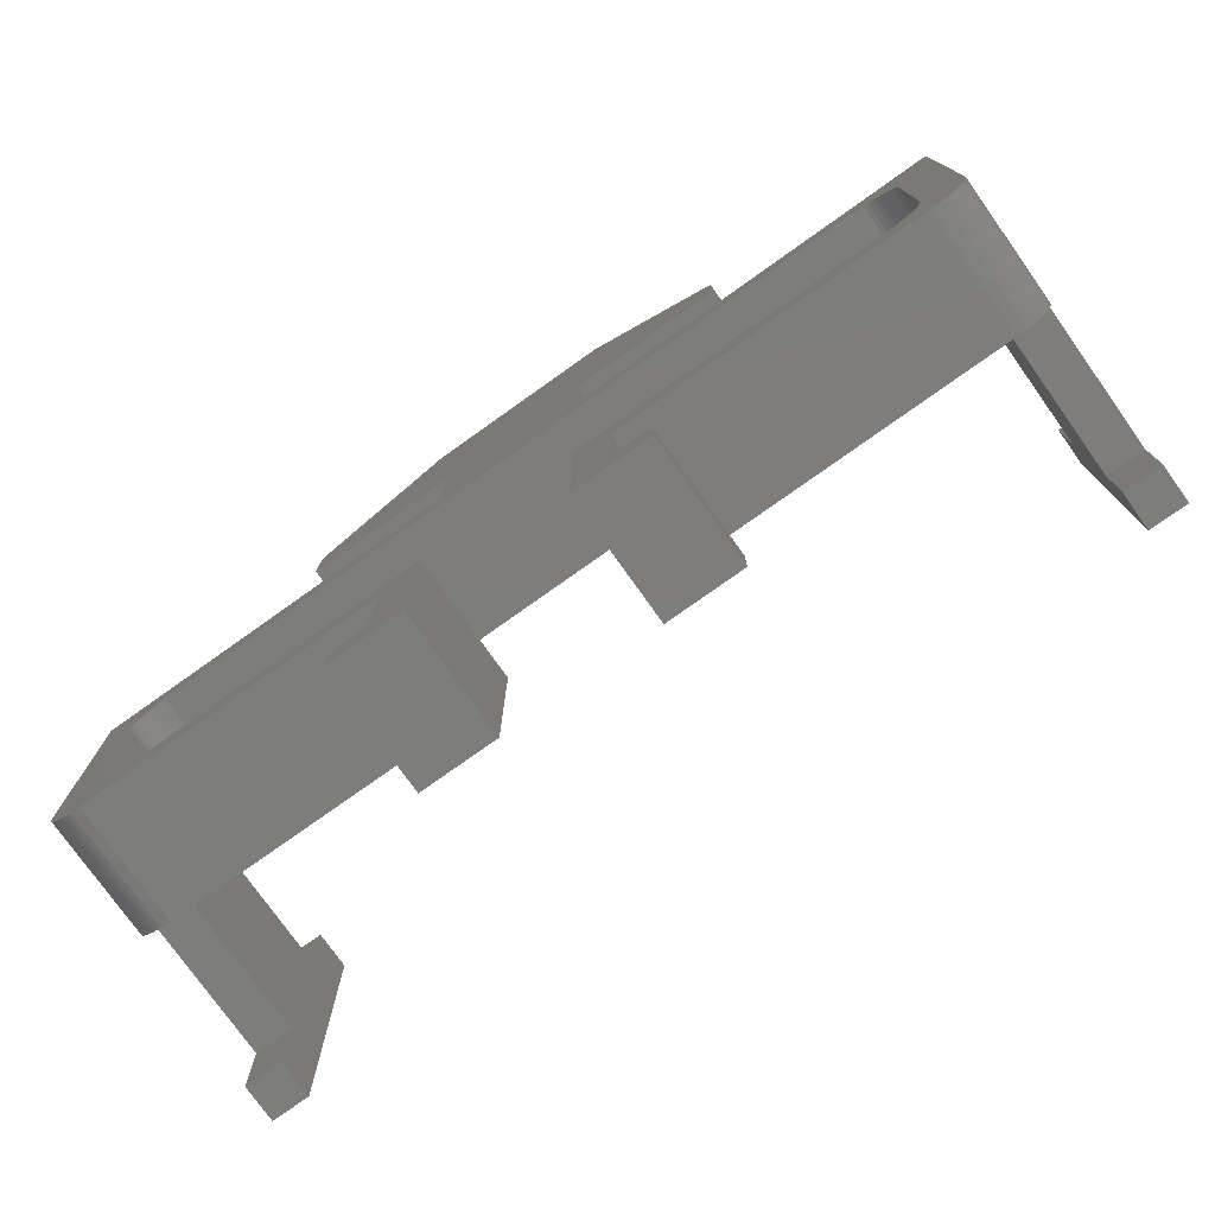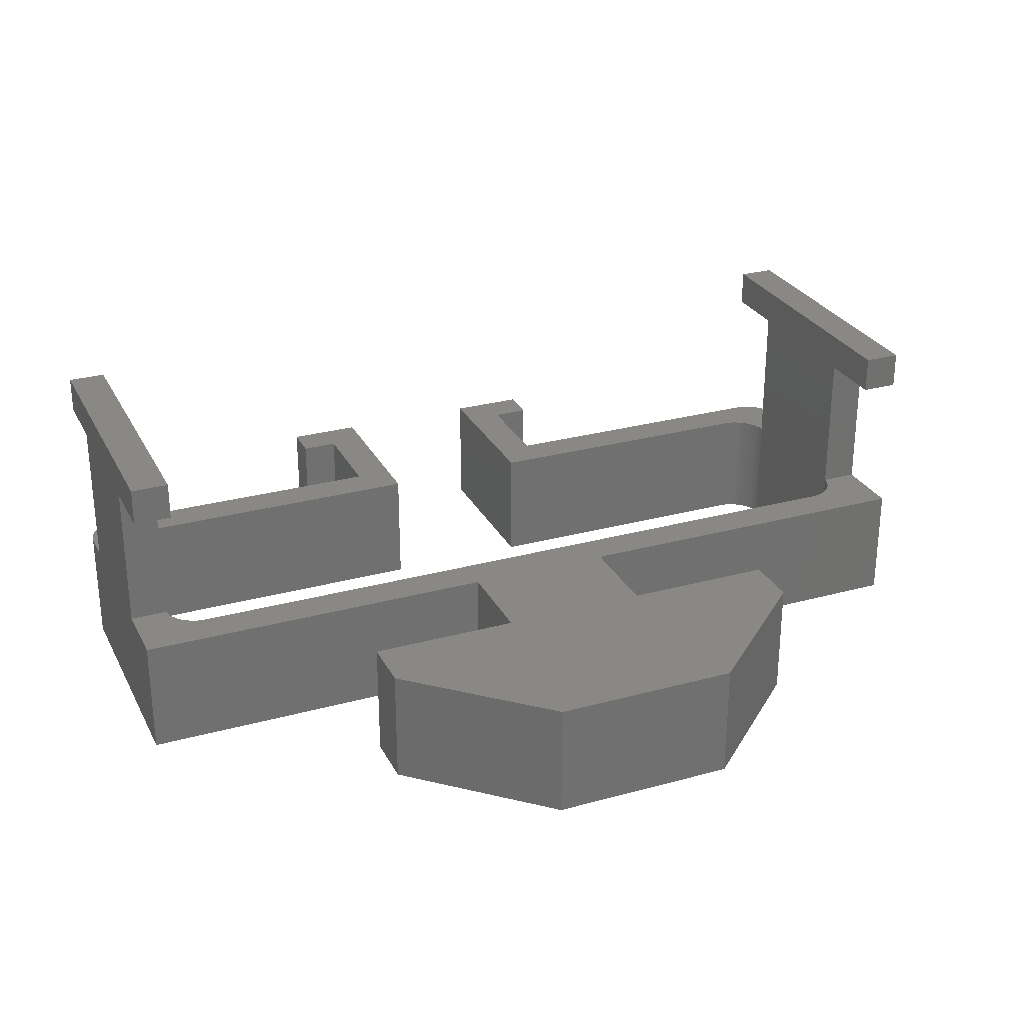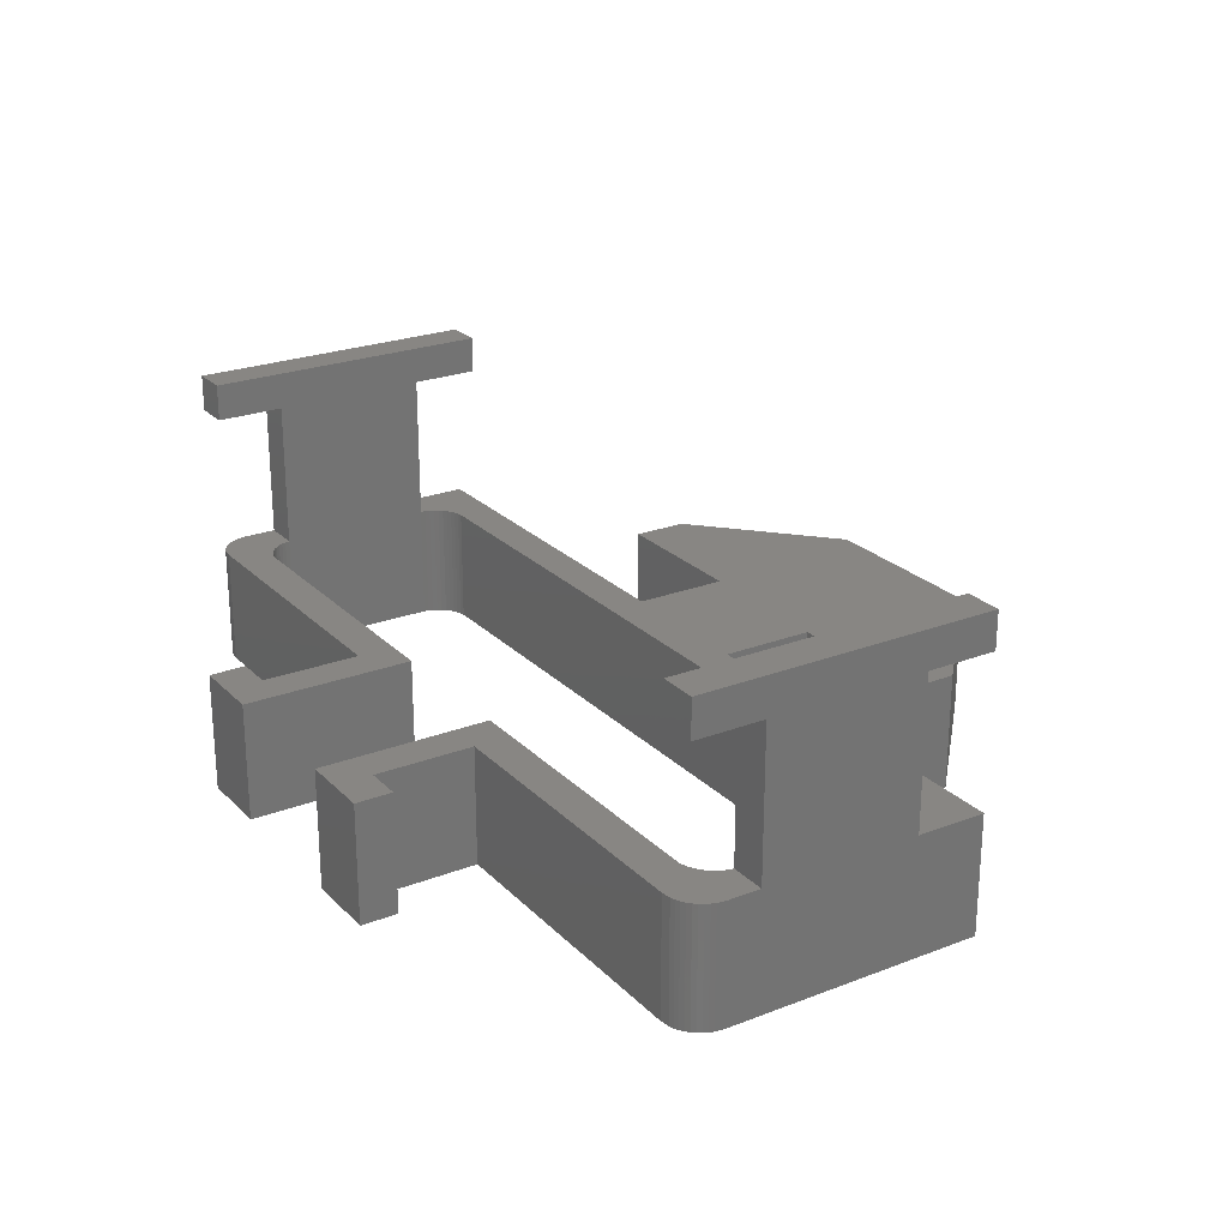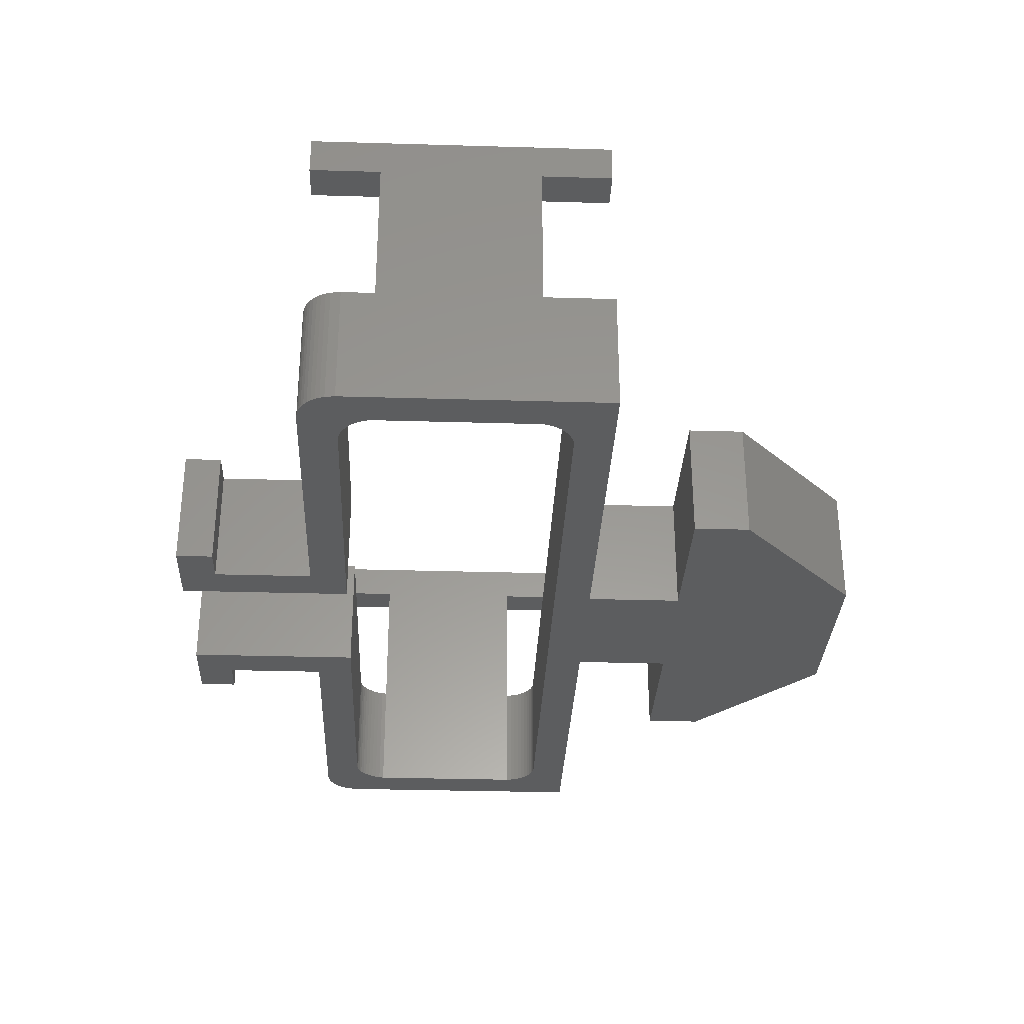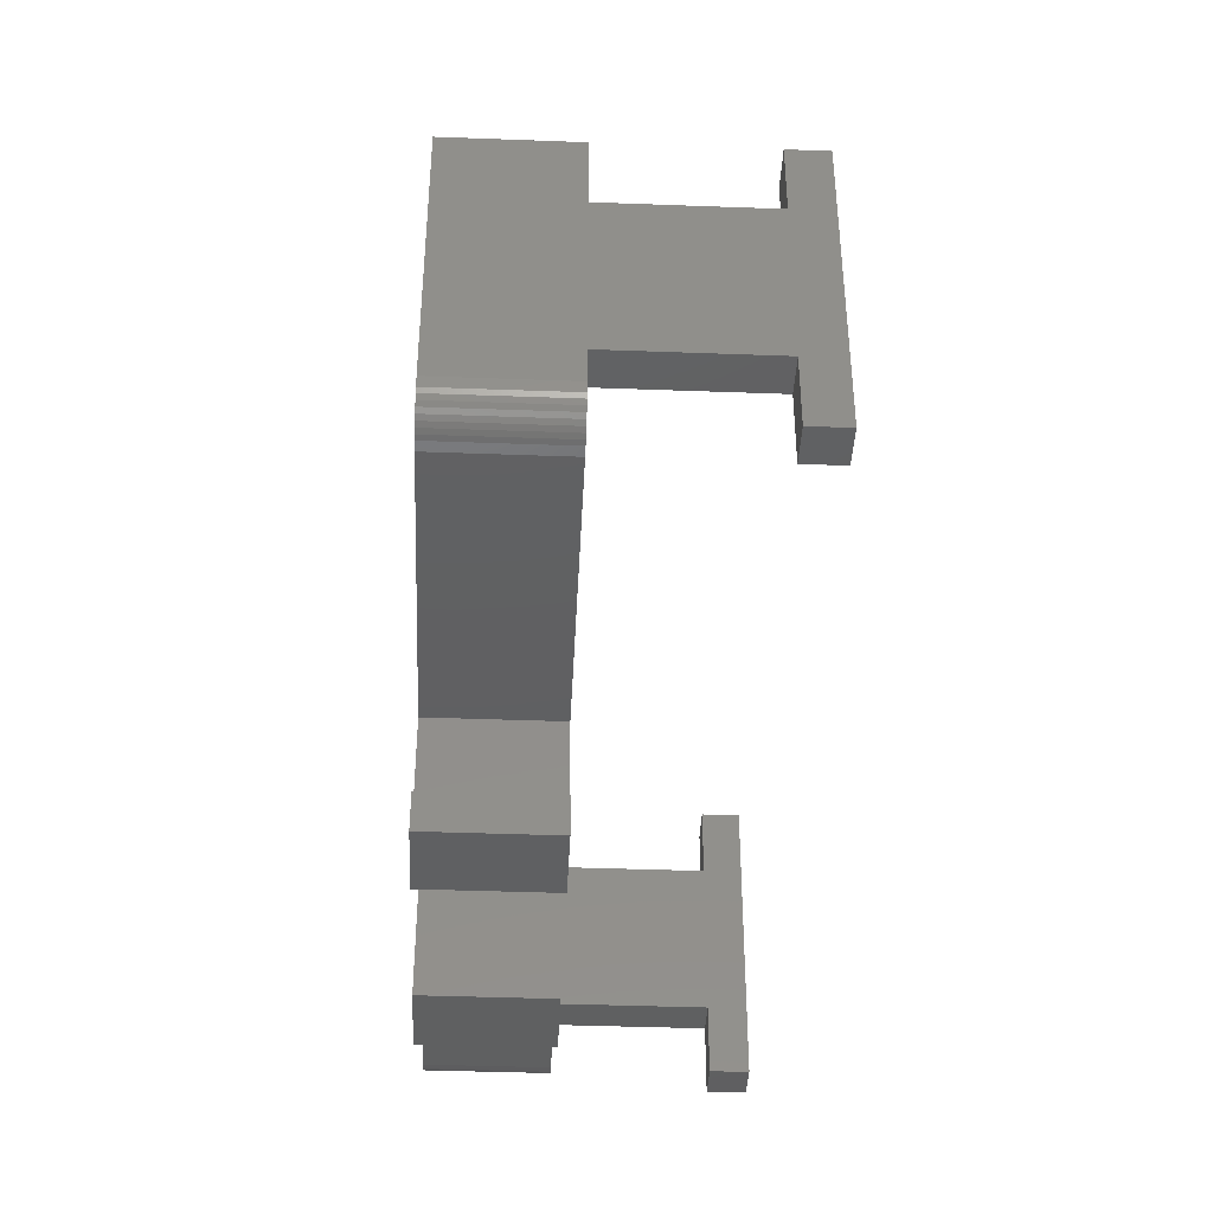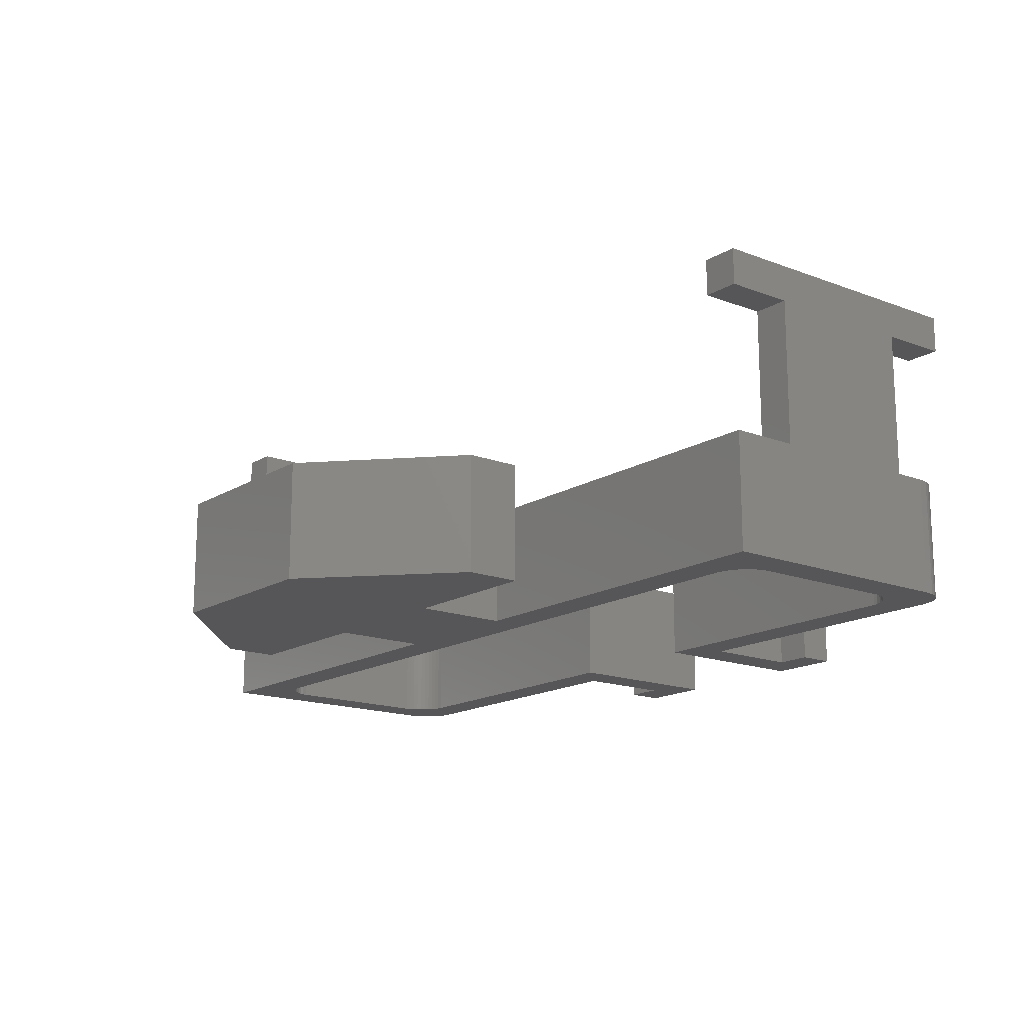
<metadata>
{"format":"stl","ext":"stl","renderer":"f3d","projection":"perspective","resolution":1024,"background":"white","views":[{"elev":-76.8,"azim":-144.6,"up":"+Y"},{"elev":27.7,"azim":157.3,"up":"+Z"},{"elev":24.0,"azim":57.4,"up":"+Z"},{"elev":-31.3,"azim":87.6,"up":"+Z"},{"elev":-40.9,"azim":-92.6,"up":"+Y"},{"elev":-16.0,"azim":-128.5,"up":"+Z"}]}
</metadata>
<code>
# stl→obj: 208 verts, 412 faces
v -5.651 6.432 -3.525e-16
v 0.8255 4.064 0
v -5.652 4.064 -3.525e-16
v 0 11.68 0
v 8.001 11.68 0
v 0.8255 0 0
v 7.175 4.064 0
v 13.65 4.064 0
v 13.65 6.432 0
v -15.05 0 0
v -13.45 -2.968 0
v -15.05 -11.11 0
v -13.41 -2.764 0
v -13.34 -2.567 0
v -13.25 -2.381 0
v -13.13 -2.209 0
v -13 -2.052 0
v -12.84 -1.916 0
v -12.67 -1.8 0
v -12.48 -1.708 0
v -12.29 -1.642 0
v -12.08 -1.601 0
v -15 -11.52 0
v -14.93 -11.72 0
v -14.84 -11.91 0
v -14.72 -12.08 0
v -14.58 -12.24 0
v -14.43 -12.37 0
v -14.26 -12.49 0
v -14.07 -12.58 0
v -13.87 -12.65 0
v -13.46 -12.7 0
v 20.08 -1.601 0
v 7.175 0 0
v 23.05 0 0
v 20.29 -1.642 0
v 20.48 -1.708 0
v 20.67 -1.8 0
v 20.84 -1.916 0
v 21 -2.052 0
v 21.13 -2.209 0
v 21.25 -2.381 0
v 21.34 -2.567 0
v 21.41 -2.764 0
v 21.45 -2.968 0
v 21.45 -9.732 0
v 21.46 -12.7 0
v 21.87 -12.65 0
v 22.07 -12.58 0
v 22.26 -12.49 0
v 22.43 -12.37 0
v 22.59 -12.24 0
v 22.72 -12.08 0
v 22.84 -11.91 0
v 22.93 -11.72 0
v 23 -11.52 0
v 23.05 -11.11 0
v 7.175 -11.11 0
v 8.763 -12.7 0
v 7.175 -18.54 0
v 20.08 -11.1 0
v 20.29 -11.06 0
v 20.48 -10.99 0
v 20.67 -10.9 0
v 20.84 -10.78 0
v 21 -10.65 0
v 21.13 -10.49 0
v 21.25 -10.32 0
v 21.34 -10.13 0
v 21.41 -9.936 0
v 8.763 -16.95 0
v 10.35 -18.54 0
v 10.35 -16.95 0
v -12.08 -11.1 0
v -0.762 -12.7 0
v -12.29 -11.06 0
v -12.48 -10.99 0
v -12.67 -10.9 0
v -12.84 -10.78 0
v -13 -10.65 0
v -13.13 -10.49 0
v -13.25 -10.32 0
v -13.34 -10.13 0
v -13.41 -9.936 0
v -13.45 -9.732 0
v 0.8255 -11.11 0
v -0.762 -16.95 0
v -2.35 -18.54 0
v -2.35 -16.95 0
v 0.8255 -18.54 0
v -13.13 -2.209 5.08
v -13 -2.052 5.08
v -12.84 -1.916 5.08
v -12.67 -1.8 5.08
v -12.48 -1.708 5.08
v -12.29 -1.642 5.08
v -12.08 -1.601 5.08
v 20.08 -1.601 5.08
v 20.29 -1.642 5.08
v 20.48 -1.708 5.08
v 20.67 -1.8 5.08
v 20.84 -1.916 5.08
v 21 -2.052 5.08
v 21.13 -2.209 5.08
v 21.25 -2.381 5.08
v 21.34 -2.567 5.08
v 21.41 -2.764 5.08
v 21.45 -2.968 5.08
v 21.45 -2.82e-15 13.02
v 21.45 -12.7 11.43
v 21.45 -12.7 13.02
v 21.45 -9.732 11.43
v 21.45 -2.968 11.43
v 21.45 -9.732 5.08
v 21.45 -2.82e-15 11.43
v 21.41 -9.936 5.08
v 21.34 -10.13 5.08
v 21.25 -10.32 5.08
v 21.13 -10.49 5.08
v 21 -10.65 5.08
v 20.84 -10.78 5.08
v 20.67 -10.9 5.08
v 20.48 -10.99 5.08
v 20.29 -11.06 5.08
v 20.08 -11.1 5.08
v 7.175 -11.11 5.08
v 7.175 -18.54 5.08
v 21.87 -12.65 5.08
v 21.46 -12.7 5.08
v 22.07 -12.58 5.08
v 22.26 -12.49 5.08
v 22.43 -12.37 5.08
v 22.59 -12.24 5.08
v 22.72 -12.08 5.08
v 22.84 -11.91 5.08
v 22.93 -11.72 5.08
v 23 -11.52 5.08
v 23.05 -11.11 5.08
v 23.05 -9.732 5.08
v 23.05 -9.732 11.43
v 23.05 -2.968 5.08
v 23.05 0 5.08
v 23.05 -12.7 13.02
v 23.05 -12.7 11.43
v 23.05 -2.82e-15 13.02
v 23.05 -2.968 11.43
v 23.05 -2.82e-15 11.43
v 7.175 0 5.08
v 7.175 4.064 5.08
v 13.65 4.064 5.08
v 8.001 11.68 5.08
v 13.65 6.432 5.08
v 0 11.68 5.08
v -5.651 6.432 5.08
v -5.652 4.064 5.08
v 0.8255 4.064 5.08
v 0.8255 0 5.08
v -15.05 0 5.08
v 0.8255 -18.54 5.08
v -2.35 -16.95 5.08
v -2.35 -18.54 5.08
v -0.762 -16.95 5.08
v -0.762 -12.7 5.08
v -15 -11.52 5.08
v -15.05 -9.732 5.08
v -15.05 -11.11 5.08
v -13.45 -9.732 5.08
v -14.93 -11.72 5.08
v -14.84 -11.91 5.08
v -14.72 -12.08 5.08
v -14.58 -12.24 5.08
v -14.43 -12.37 5.08
v -14.26 -12.49 5.08
v -14.07 -12.58 5.08
v -13.87 -12.65 5.08
v -13.46 -12.7 5.08
v -13.41 -9.936 5.08
v -13.34 -10.13 5.08
v -13.25 -10.32 5.08
v -13.13 -10.49 5.08
v -13 -10.65 5.08
v -12.84 -10.78 5.08
v -12.67 -10.9 5.08
v -12.48 -10.99 5.08
v -12.29 -11.06 5.08
v -12.08 -11.1 5.08
v 0.8255 -11.11 5.08
v -13.25 -2.381 5.08
v -13.34 -2.567 5.08
v -13.41 -2.764 5.08
v -13.45 -2.968 5.08
v -13.45 -9.732 11.43
v -13.45 -12.7 13.02
v -13.45 -12.7 11.43
v -13.45 -2.82e-15 13.02
v -13.45 -2.968 11.43
v -13.45 -2.82e-15 11.43
v -15.05 -2.82e-15 13.02
v -15.05 -12.7 11.43
v -15.05 -12.7 13.02
v -15.05 -9.732 11.43
v -15.05 -2.968 11.43
v -15.05 -2.82e-15 11.43
v -15.05 -2.968 5.08
v 8.763 -16.95 5.08
v 10.35 -18.54 5.08
v 10.35 -16.95 5.08
v 8.763 -12.7 5.08
f 1 2 3
f 2 1 4
f 2 4 5
f 2 5 6
f 6 5 7
f 7 5 8
f 8 5 9
f 10 11 12
f 11 10 13
f 13 10 14
f 14 10 15
f 15 10 16
f 16 10 17
f 17 10 18
f 18 10 19
f 19 10 20
f 20 10 21
f 21 10 22
f 22 10 6
f 12 11 23
f 23 11 24
f 24 11 25
f 25 11 26
f 26 11 27
f 27 11 28
f 28 11 29
f 29 11 30
f 30 11 31
f 31 11 32
f 22 6 33
f 33 6 34
f 34 6 7
f 33 34 35
f 33 35 36
f 36 35 37
f 37 35 38
f 38 35 39
f 39 35 40
f 40 35 41
f 41 35 42
f 42 35 43
f 43 35 44
f 44 35 45
f 45 35 46
f 46 35 47
f 47 35 48
f 48 35 49
f 49 35 50
f 50 35 51
f 51 35 52
f 52 35 53
f 53 35 54
f 54 35 55
f 55 35 56
f 56 35 57
f 58 59 60
f 59 58 61
f 59 61 47
f 47 61 62
f 47 62 63
f 47 63 64
f 47 64 65
f 47 65 66
f 47 66 67
f 47 67 68
f 47 68 69
f 47 69 70
f 47 70 46
f 60 71 72
f 71 60 59
f 72 71 73
f 32 74 75
f 74 32 76
f 76 32 77
f 77 32 78
f 78 32 79
f 79 32 80
f 80 32 81
f 81 32 82
f 82 32 83
f 83 32 84
f 84 32 85
f 85 32 11
f 75 74 86
f 75 86 87
f 87 88 89
f 88 87 90
f 90 87 86
f 17 91 16
f 91 17 92
f 93 17 18
f 17 93 92
f 94 18 19
f 18 94 93
f 95 19 20
f 19 95 94
f 96 20 21
f 20 96 95
f 97 21 22
f 21 97 96
f 98 22 33
f 22 98 97
f 99 33 36
f 33 99 98
f 100 36 37
f 36 100 99
f 101 37 38
f 37 101 100
f 102 38 39
f 38 102 101
f 103 39 40
f 39 103 102
f 103 41 104
f 41 103 40
f 104 42 105
f 42 104 41
f 105 43 106
f 43 105 42
f 106 44 107
f 44 106 43
f 107 45 108
f 45 107 44
f 109 110 111
f 110 109 112
f 112 109 113
f 112 113 114
f 114 113 46
f 113 109 115
f 113 45 46
f 45 113 108
f 114 70 116
f 70 114 46
f 116 69 117
f 69 116 70
f 117 68 118
f 68 117 69
f 118 67 119
f 67 118 68
f 119 66 120
f 66 119 67
f 121 66 65
f 66 121 120
f 122 65 64
f 65 122 121
f 123 64 63
f 64 123 122
f 124 63 62
f 63 124 123
f 125 62 61
f 62 125 124
f 126 61 58
f 61 126 125
f 126 60 127
f 60 126 58
f 128 47 48
f 47 128 129
f 130 48 49
f 48 130 128
f 131 49 50
f 49 131 130
f 132 50 51
f 50 132 131
f 133 51 52
f 51 133 132
f 53 133 52
f 133 53 134
f 54 134 53
f 134 54 135
f 55 135 54
f 135 55 136
f 56 136 55
f 136 56 137
f 57 137 56
f 137 57 138
f 35 138 57
f 138 35 139
f 139 35 140
f 140 35 141
f 141 35 142
f 140 143 144
f 143 140 145
f 145 140 146
f 146 140 141
f 145 146 147
f 148 35 34
f 35 148 142
f 7 148 34
f 148 7 149
f 150 7 8
f 7 150 149
f 151 9 5
f 9 151 152
f 153 5 4
f 5 153 151
f 154 4 1
f 4 154 153
f 2 155 3
f 155 2 156
f 156 6 157
f 6 156 2
f 158 6 10
f 6 158 157
f 159 160 161
f 160 159 162
f 162 159 163
f 164 165 166
f 165 164 167
f 167 164 168
f 167 168 169
f 167 169 170
f 167 170 171
f 167 171 172
f 167 172 173
f 167 173 174
f 167 174 175
f 167 175 176
f 167 176 177
f 177 176 178
f 178 176 179
f 179 176 180
f 180 176 181
f 181 176 182
f 182 176 183
f 183 176 184
f 184 176 185
f 185 176 186
f 186 176 163
f 186 163 187
f 187 163 159
f 16 188 15
f 188 16 91
f 15 189 14
f 189 15 188
f 14 190 13
f 190 14 189
f 13 191 11
f 191 13 190
f 11 167 85
f 167 11 192
f 192 193 194
f 193 192 195
f 195 192 196
f 196 192 11
f 196 11 191
f 195 196 197
f 85 177 84
f 177 85 167
f 84 178 83
f 178 84 177
f 83 179 82
f 179 83 178
f 82 180 81
f 180 82 179
f 81 181 80
f 181 81 180
f 181 79 80
f 79 181 182
f 182 78 79
f 78 182 183
f 183 77 78
f 77 183 184
f 184 76 77
f 76 184 185
f 185 74 76
f 74 185 186
f 186 86 74
f 86 186 187
f 86 159 90
f 159 86 187
f 176 31 32
f 31 176 175
f 175 30 31
f 30 175 174
f 174 29 30
f 29 174 173
f 173 28 29
f 28 173 172
f 172 27 28
f 27 172 171
f 170 27 171
f 27 170 26
f 169 26 170
f 26 169 25
f 168 25 169
f 25 168 24
f 164 24 168
f 24 164 23
f 166 23 164
f 23 166 12
f 198 199 200
f 199 198 201
f 201 198 202
f 201 202 165
f 202 198 203
f 165 12 166
f 12 165 10
f 10 165 204
f 204 165 202
f 10 204 158
f 127 205 126
f 205 127 206
f 205 206 207
f 126 208 125
f 208 126 205
f 125 208 129
f 125 129 124
f 124 129 123
f 123 129 122
f 122 129 121
f 121 129 120
f 120 129 119
f 119 129 118
f 118 129 117
f 117 129 116
f 116 129 114
f 114 129 139
f 139 129 128
f 139 128 130
f 139 130 131
f 139 131 132
f 139 132 133
f 139 133 134
f 139 134 135
f 139 135 136
f 139 136 137
f 139 137 138
f 143 109 111
f 109 143 145
f 191 158 204
f 158 191 190
f 158 190 189
f 158 189 188
f 158 188 91
f 158 91 92
f 158 92 93
f 158 93 94
f 158 94 95
f 158 95 96
f 158 96 97
f 158 97 157
f 157 97 98
f 157 98 148
f 157 148 156
f 148 98 142
f 142 98 99
f 142 99 100
f 142 100 101
f 142 101 102
f 142 102 103
f 142 103 104
f 142 104 105
f 142 105 106
f 142 106 107
f 142 107 108
f 142 108 141
f 156 154 155
f 154 156 153
f 153 156 151
f 151 156 149
f 149 156 148
f 151 149 150
f 151 150 152
f 193 198 200
f 198 193 195
f 202 191 204
f 191 202 196
f 113 141 108
f 141 113 146
f 109 147 115
f 147 109 145
f 147 113 115
f 113 147 146
f 140 114 139
f 114 140 112
f 192 165 167
f 165 192 201
f 193 199 194
f 199 193 200
f 192 199 201
f 199 192 194
f 143 110 144
f 110 143 111
f 140 110 112
f 110 140 144
f 154 3 155
f 3 154 1
f 9 150 8
f 150 9 152
f 198 197 203
f 197 198 195
f 197 202 203
f 202 197 196
f 163 32 75
f 32 163 176
f 129 59 47
f 59 129 208
f 159 88 90
f 88 159 161
f 163 87 162
f 87 163 75
f 206 60 72
f 60 206 127
f 59 205 71
f 205 59 208
f 160 88 161
f 88 160 89
f 160 87 89
f 87 160 162
f 73 206 72
f 206 73 207
f 205 73 71
f 73 205 207

</code>
